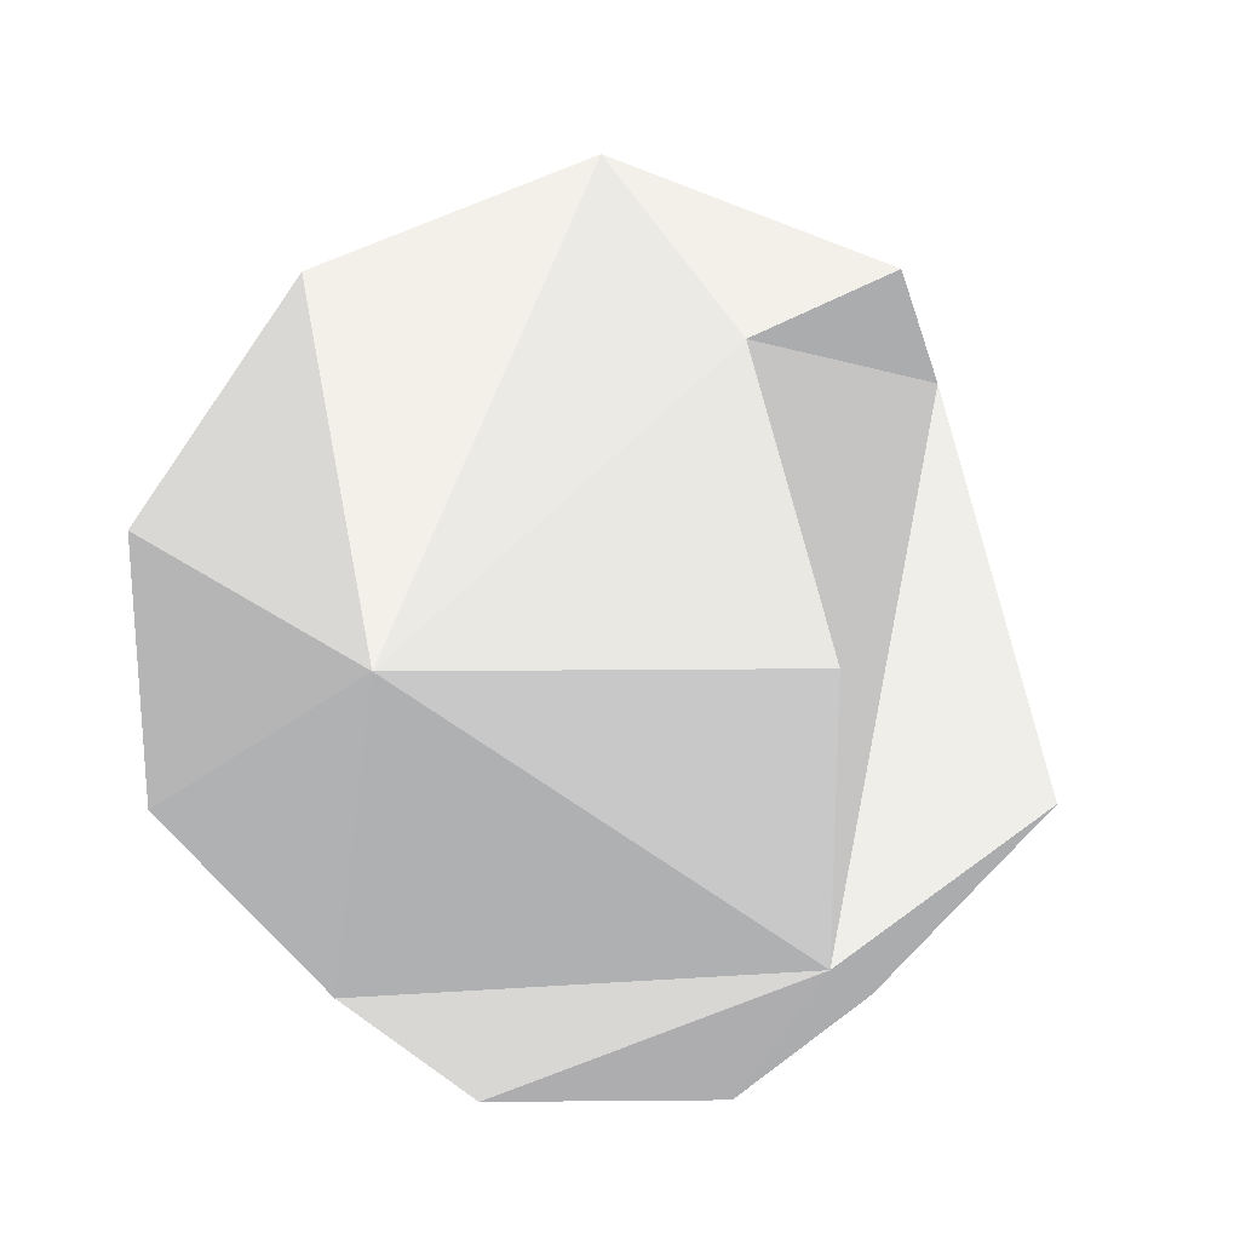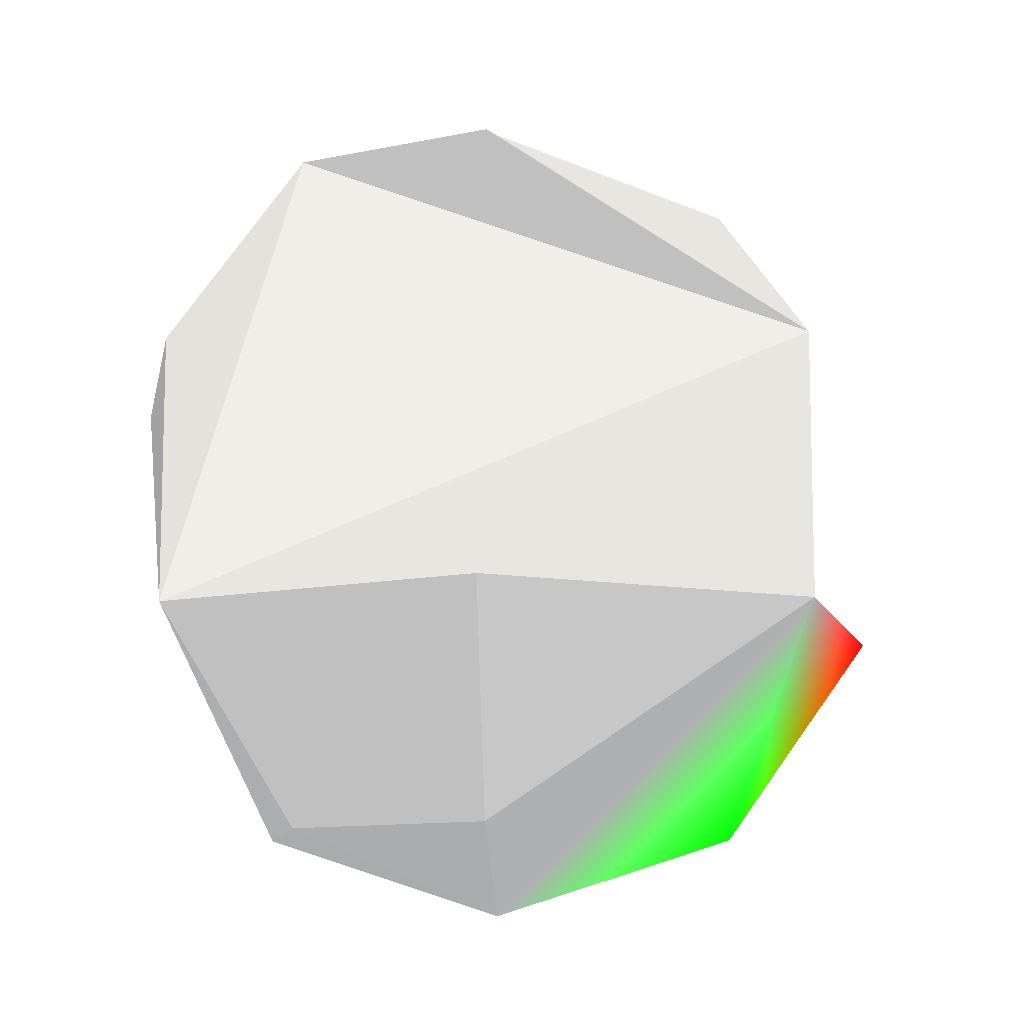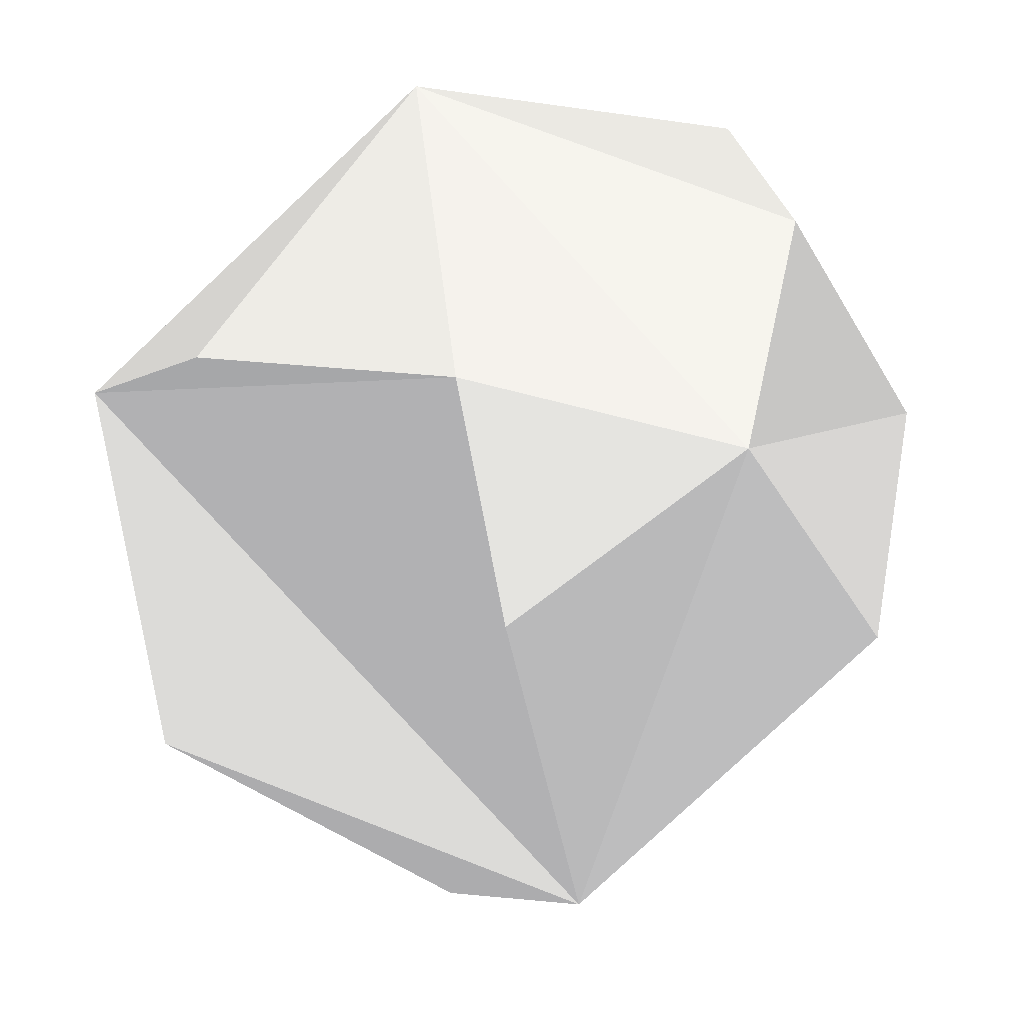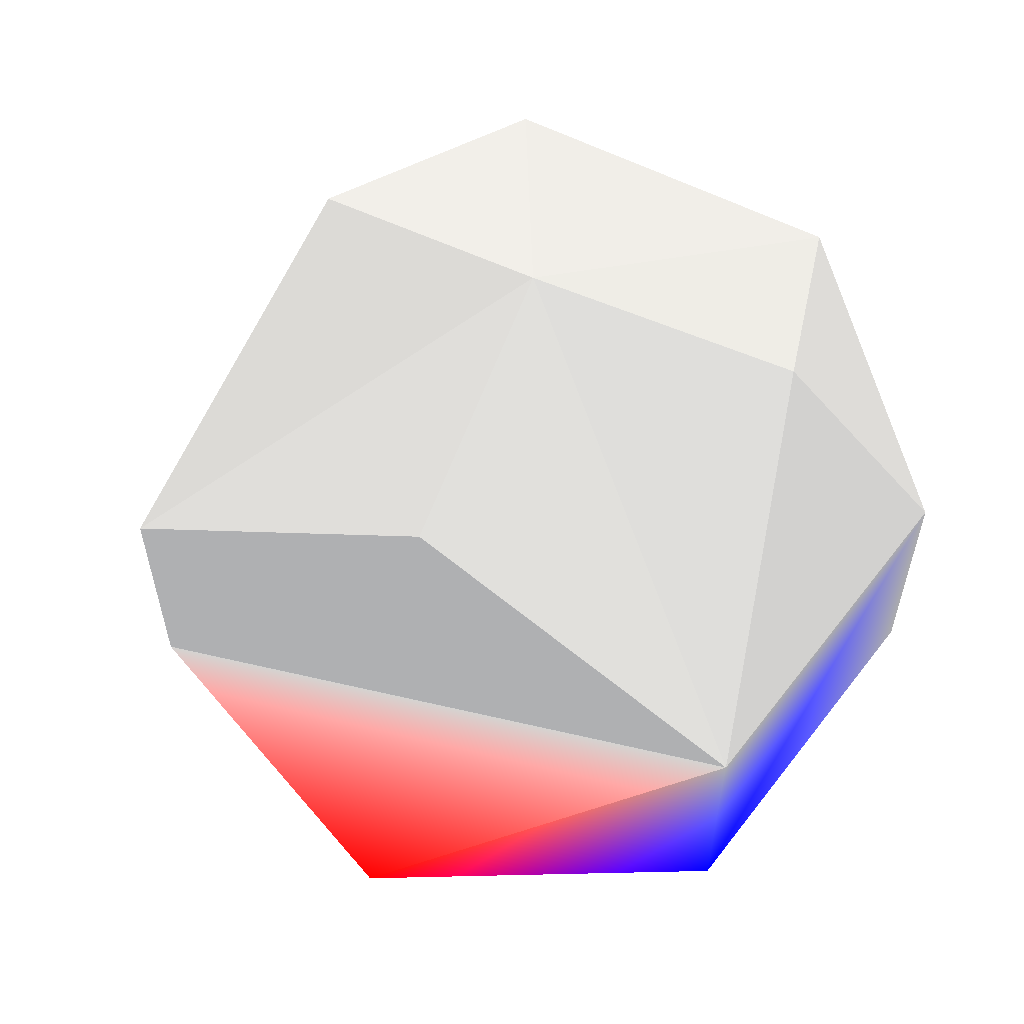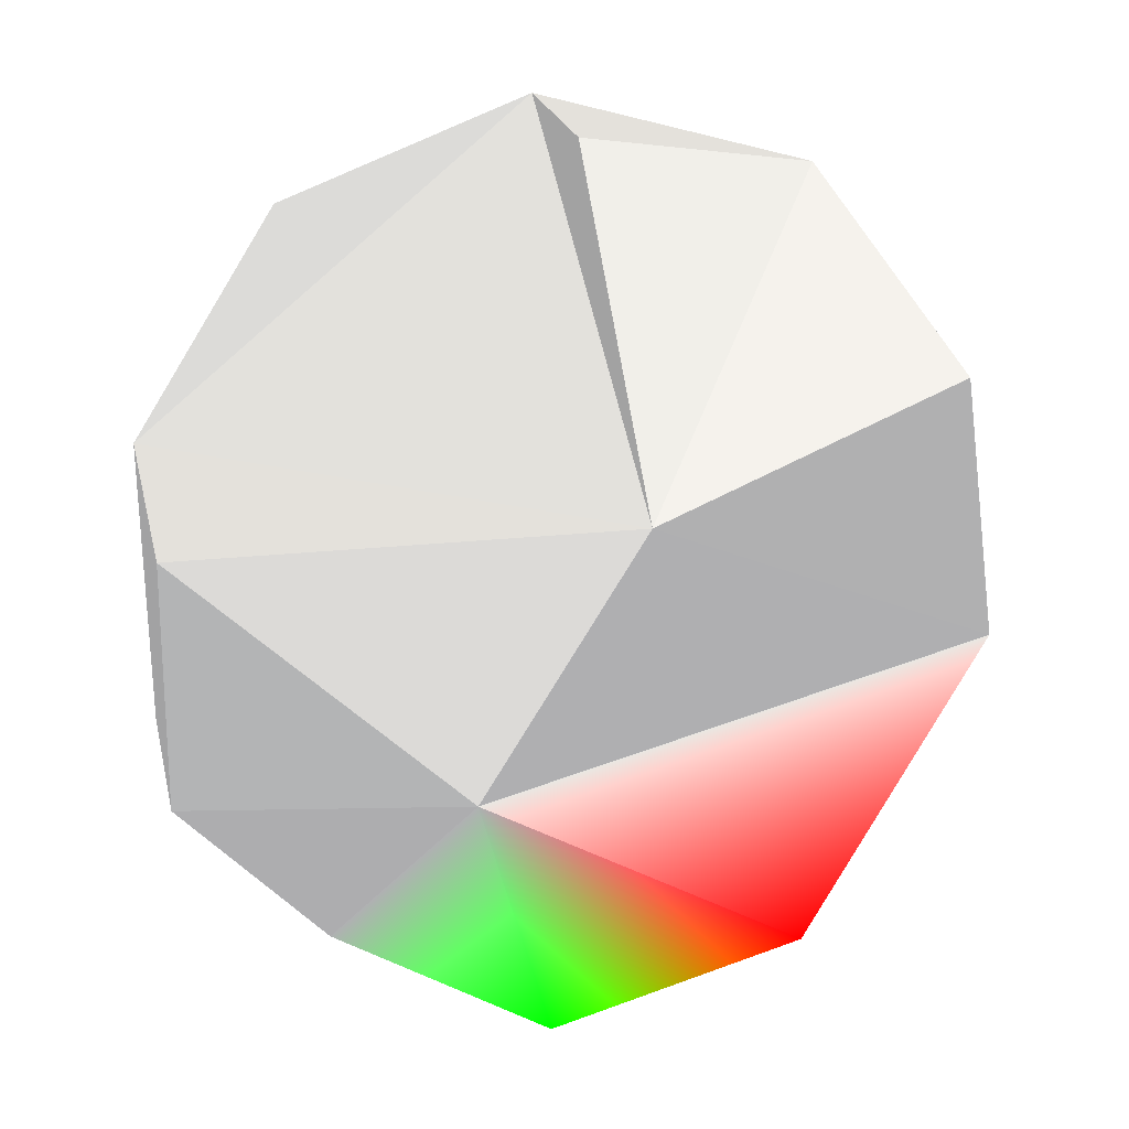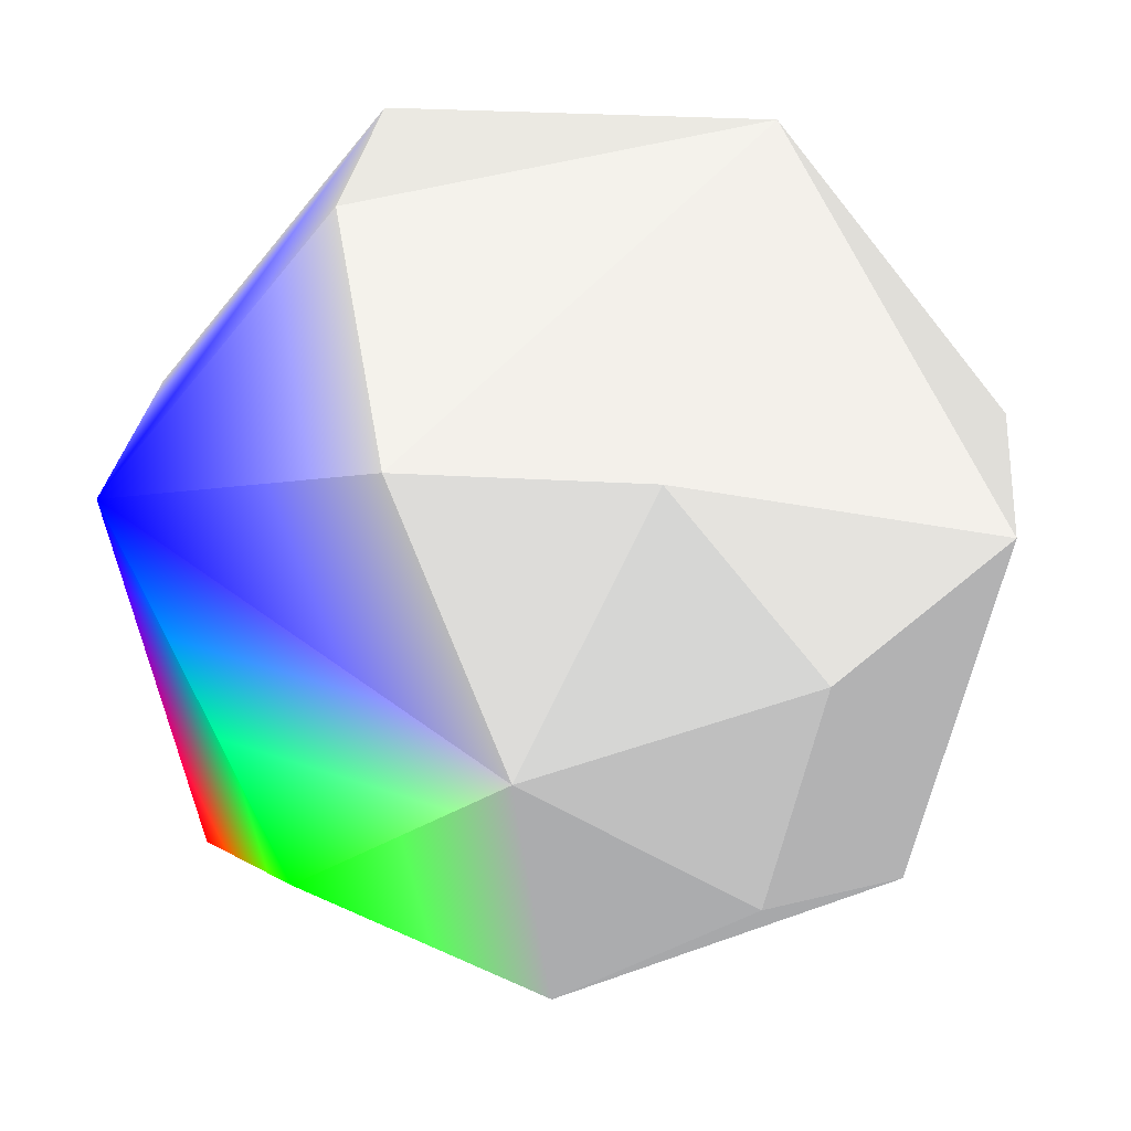
<metadata>
{"format":"obj","ext":"obj","renderer":"f3d","projection":"perspective","resolution":1024,"background":"white","views":[{"elev":24.6,"azim":50.6,"up":"+Y"},{"elev":-10.9,"azim":131.0,"up":"+Y"},{"elev":-5.4,"azim":151.2,"up":"+Z"},{"elev":60.2,"azim":-104.2,"up":"+Y"},{"elev":-77.7,"azim":148.7,"up":"+Z"},{"elev":26.5,"azim":5.6,"up":"+Z"}]}
</metadata>
<code>
v 0 0.309 -0.9511 0.5 0.5 0.5
v 0.7436 -0.309 -0.593 0.5 0.5 0.5
v 0 -0.309 -0.9511 0.5 0.5 0.5
f 1 2 3
v 0.573 -0.809 0.1308 0.5 0.5 0.5
v 0.4595 -0.809 -0.3665 0.5 0.5 0.5
f 2 4 5
v 0 -1 0 0.5 0.5 0.5
f 6 5 4
v 0.4595 0.809 -0.3665 0.5 0.5 0.5
v 0 1 0 0.5 0.5 0.5
v 0.573 0.809 0.1308 0.5 0.5 0.5
f 7 8 9
v 0.9272 -0.309 0.2116 0.5 0.5 0.5
v 0.255 -0.809 0.5296 0.5 0.5 0.5
f 10 11 4
f 6 4 11
v 0.4126 0.309 0.8569 0.5 0.5 0.5
v -0.255 0.809 0.5296 0.5 0.5 0.5
v -0.4126 0.309 0.8569 0.5 0.5 0.5
f 12 13 14
v -0.255 -0.809 0.5296 0.5 0.5 0.5
f 6 11 15
v -0.9272 -0.309 0.2116 0 0 1
v -0.4126 -0.309 0.8569 0.5 0.5 0.5
f 14 16 17
v -0.9272 0.309 0.2116 0.5 0.5 0.5
v -0.7436 -0.309 -0.593 1 0 0
f 18 19 16
f 3 2 5
f 2 10 4
f 12 14 17
f 14 18 16
v -0.4595 -0.809 -0.3665 0 1 0
f 16 19 20
f 20 19 3
f 10 2 1
f 10 1 9
v 0.9272 0.309 0.2116 0.5 0.5 0.5
f 10 9 21
f 1 7 9
f 7 1 8
v -0.4595 0.809 -0.3665 0.5 0.5 0.5
f 1 22 8
f 21 9 12
f 9 8 12
f 8 13 12
f 10 21 12
f 10 12 15
f 10 15 11
f 12 17 15
f 22 1 18
f 1 3 18
f 3 19 18
f 8 22 18
f 8 18 13
f 18 14 13
f 15 17 16
f 15 16 6
f 16 20 6
f 6 20 3
f 6 3 5

</code>
